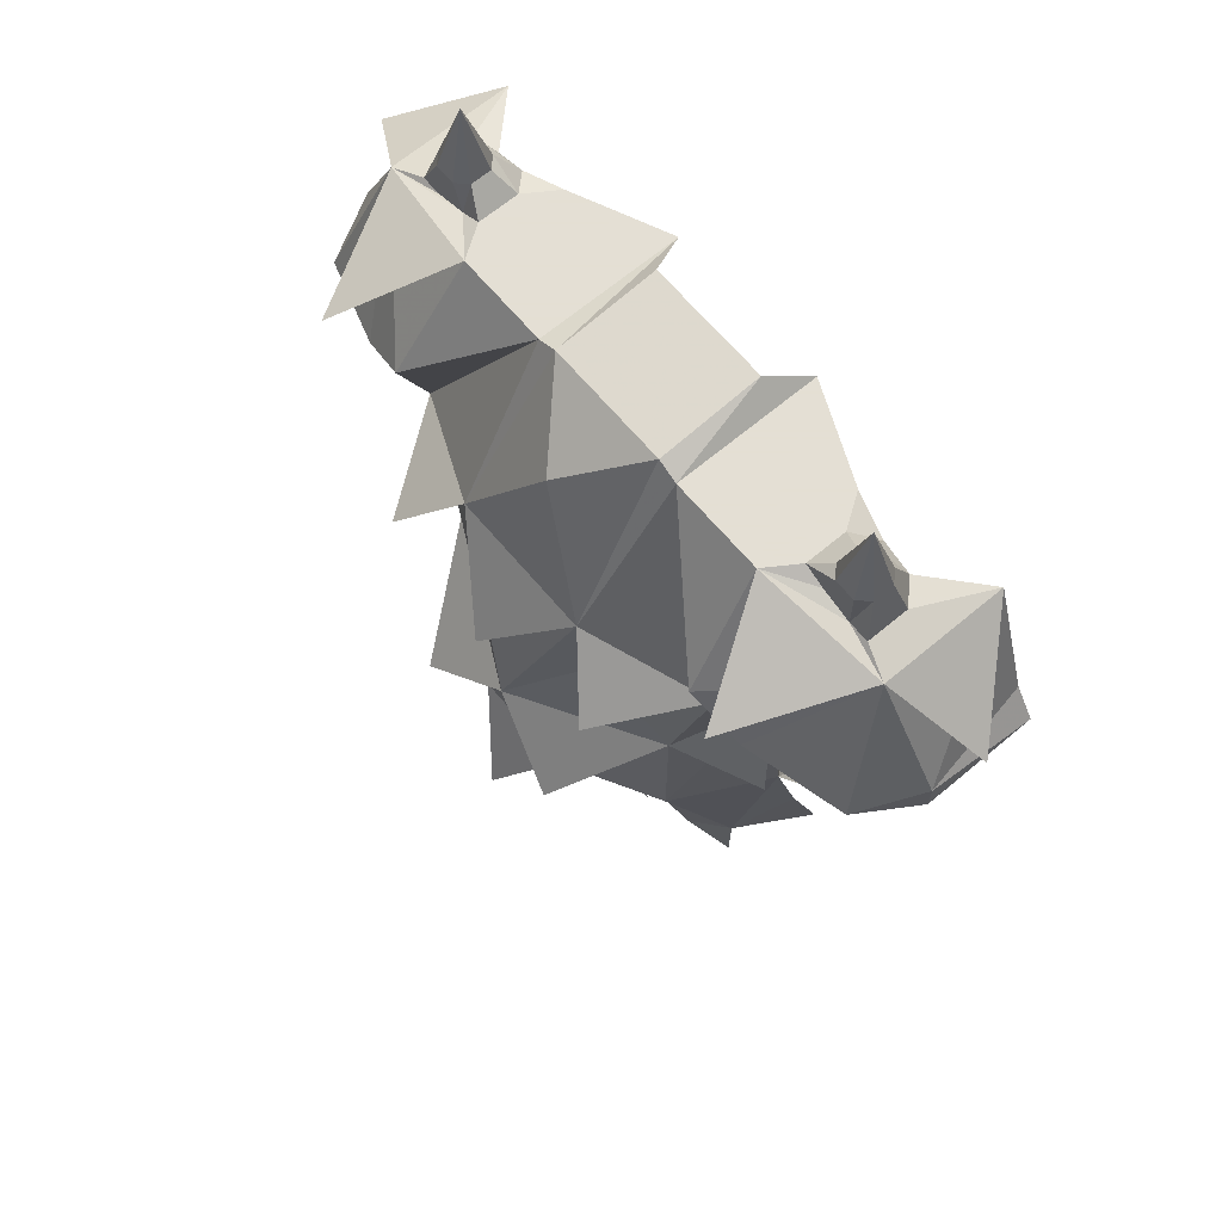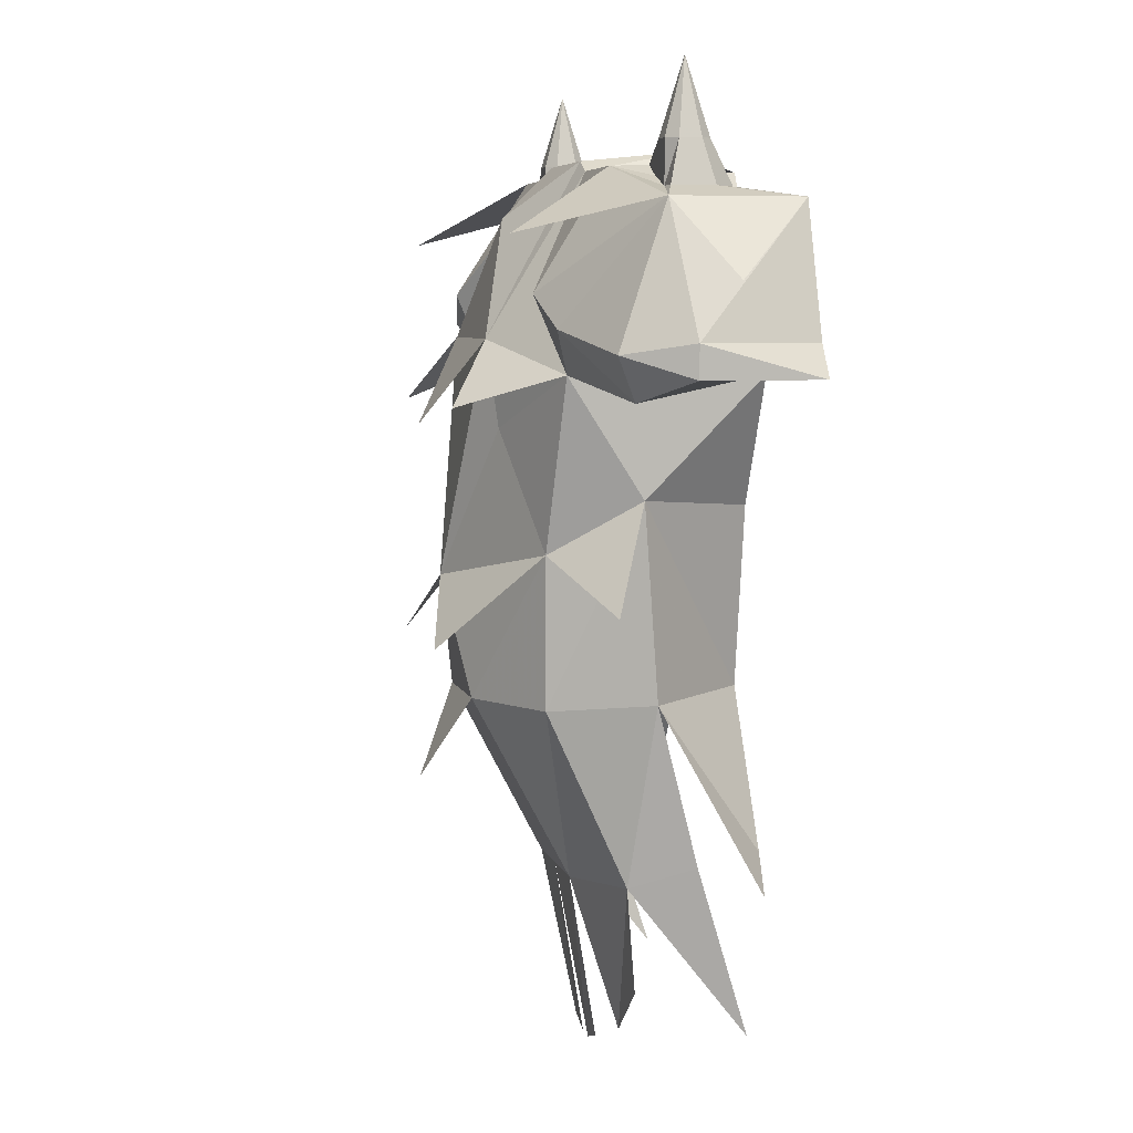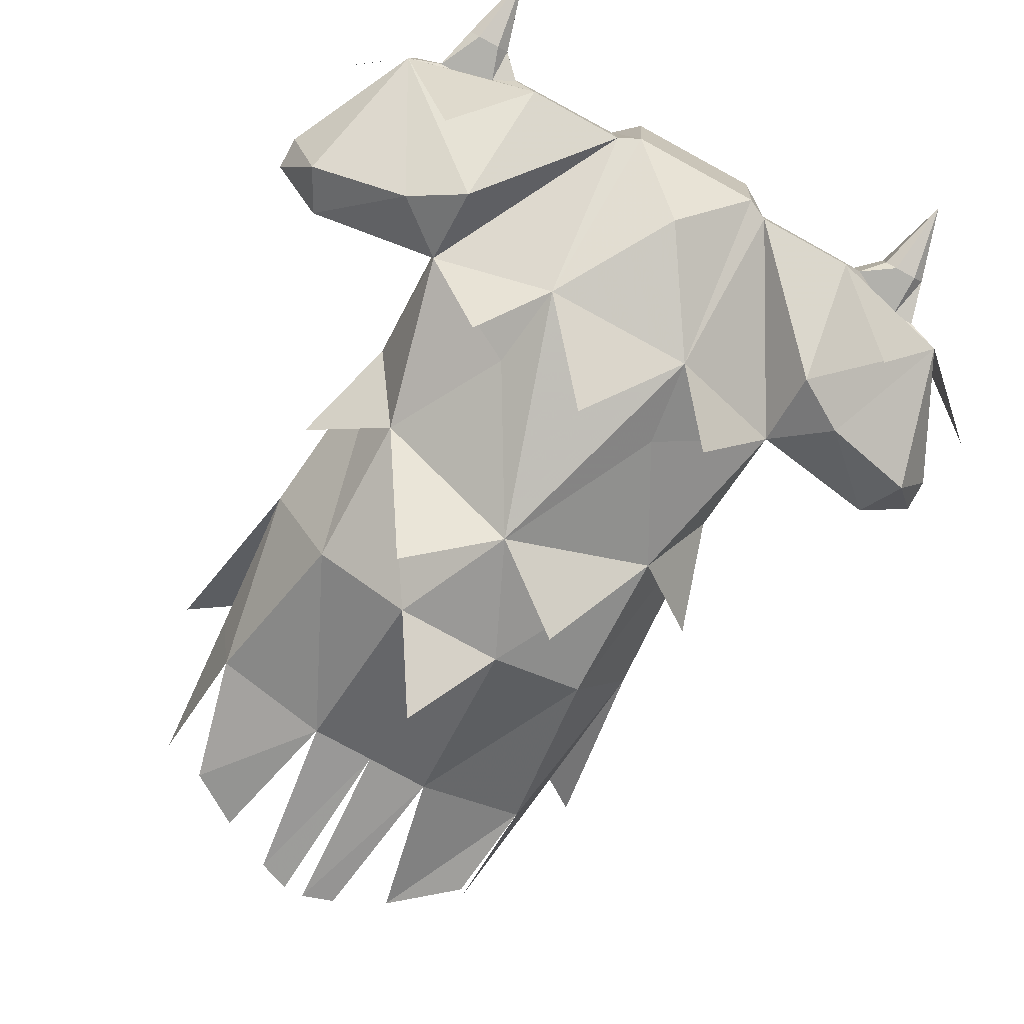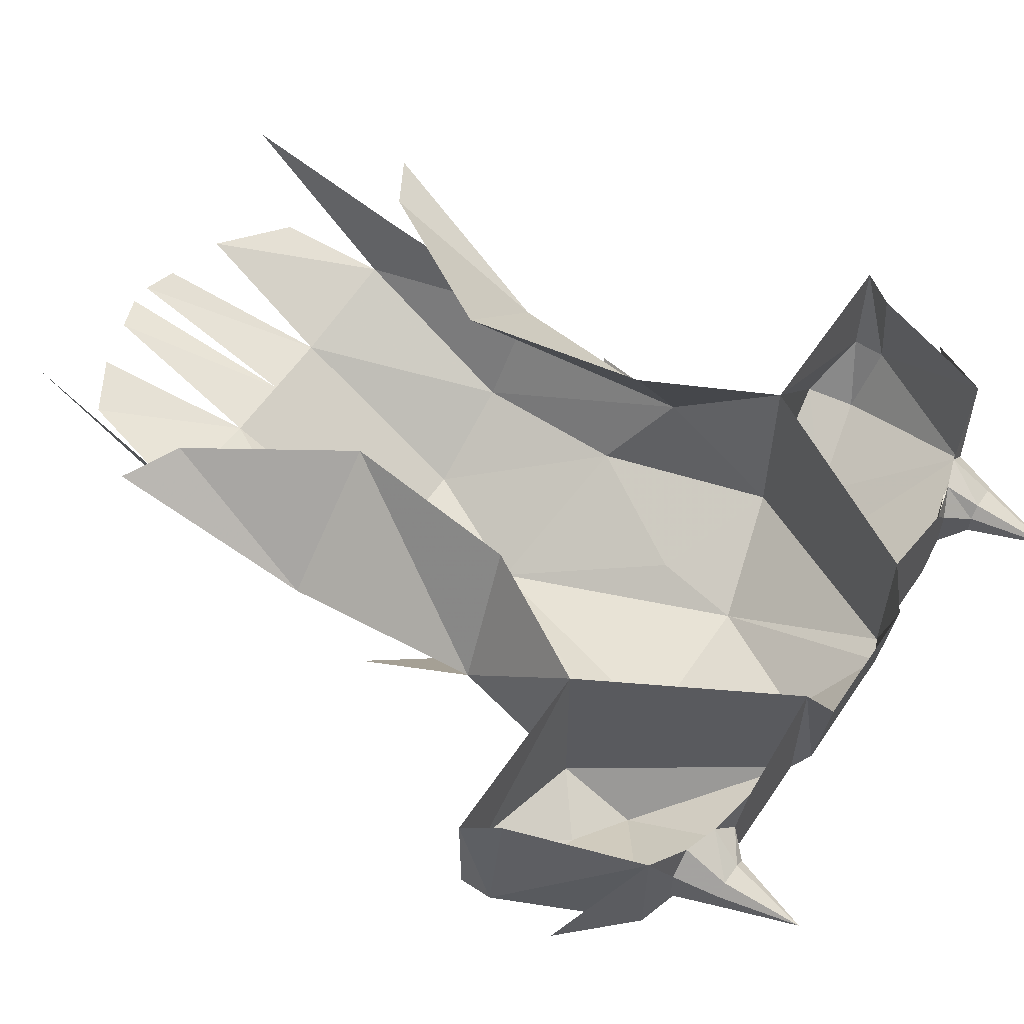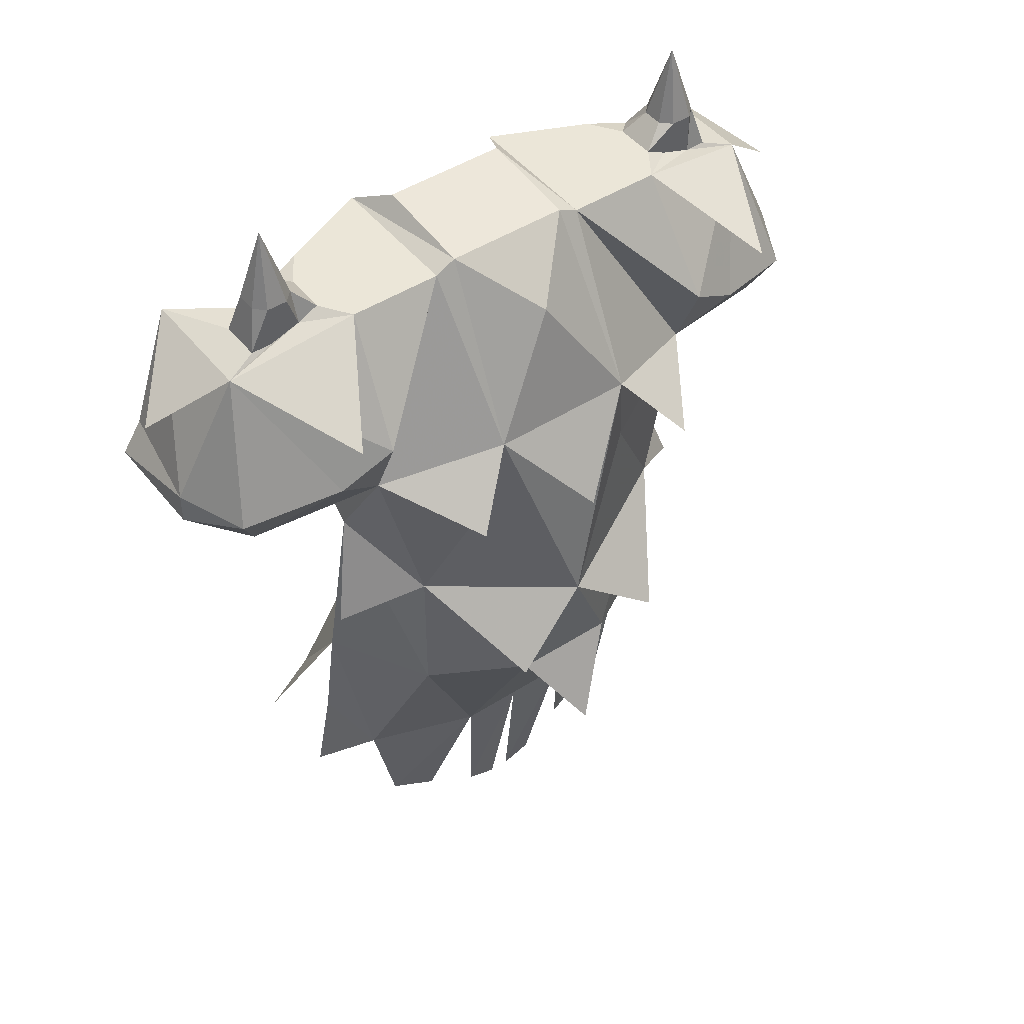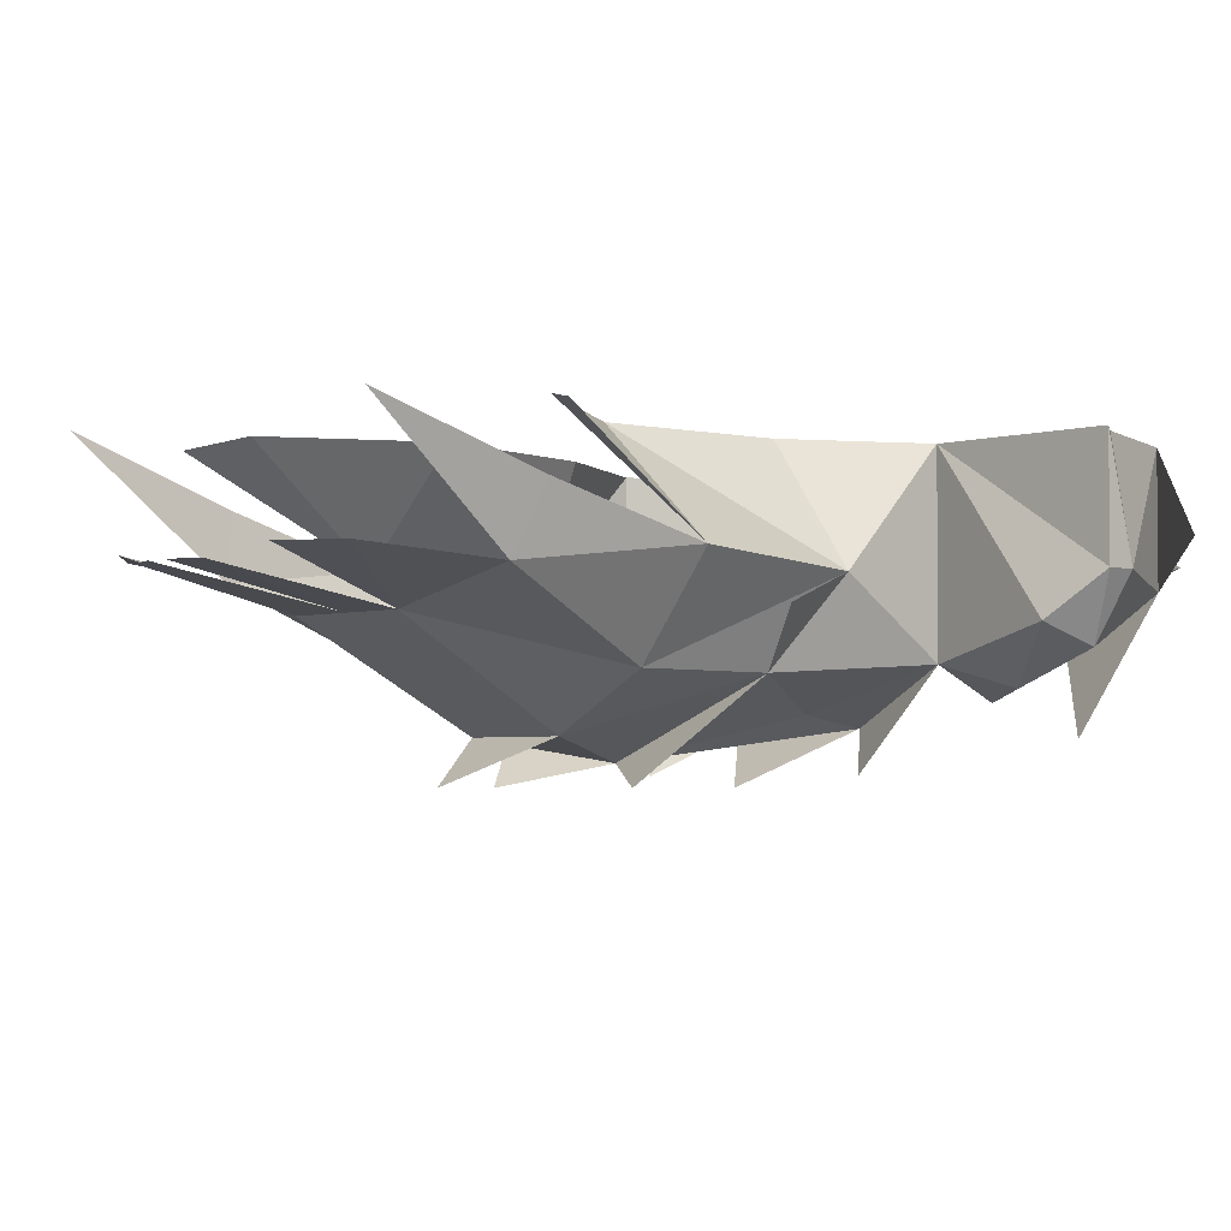
<metadata>
{"format":"obj","ext":"obj","renderer":"f3d","projection":"perspective","resolution":1024,"background":"white","views":[{"elev":66.3,"azim":49.9,"up":"+Z"},{"elev":6.1,"azim":77.0,"up":"+Z"},{"elev":-78.9,"azim":-28.6,"up":"+Y"},{"elev":58.3,"azim":-56.1,"up":"+Y"},{"elev":46.5,"azim":-36.2,"up":"+Z"},{"elev":-3.4,"azim":-134.4,"up":"+Y"}]}
</metadata>
<code>
v 0.2734 0.007812 0.1641
v 0.2734 -0.07812 0.1641
v 0.1406 0.007812 0.1641
v 0.2344 -0.1094 0.1484
v 0.1406 -0.1328 0.1641
v 0.0625 -0.1016 0.3047
v 0.0625 0.007812 0.3047
v 0.1406 -0.07812 0.07812
v 0.09375 0.007812 0.07031
v 0.07031 0.007812 -0.0625
v 0.1484 -0.07031 -0.0625
v 0.1328 0.007812 -0.1719
v 0.1719 0 -0.1953
v 0.1328 -0.1016 0.3047
v 0.1328 -0.02344 0.3047
v 0.1406 -0.1562 0.2188
v 0.2266 -0.08594 0.2812
v 0.1875 -0.07812 0.2891
v 0.1641 -0.07812 0.2969
v 0.1484 -0.07812 0.3047
v 0.1484 -0.04688 0.3047
v 0.1641 -0.03125 0.2969
v 0.1641 -0.05469 0.3203
v 0.1719 -0.04688 0.3203
v 0.1875 -0.03125 0.2891
v 0.1875 -0.04688 0.3203
v 0.2031 -0.04688 0.2891
v 0.2266 0.007812 0.2812
v 0.2734 -0.07812 0.1875
v 0.2578 0.007812 0.1875
v 0.25 -0.125 0.1797
v 0.1797 -0.1484 0.1953
v 0.05469 -0.1719 0.1875
v 0.0625 -0.1641 0.125
v 0.1094 -0.1406 0.03906
v 0.1094 -0.1406 -0.07031
v 0.125 -0.08594 -0.1953
v 0.1406 -0.03906 -0.1797
v 0.1328 0 -0.3047
v -0.1406 -0.1562 0.2188
v -0.1406 -0.1328 0.1641
v -0.0625 -0.1016 0.3047
v -0.1328 -0.1016 0.3047
v -0.2266 -0.08594 0.2812
v -0.1797 -0.1484 0.1953
v -0.2344 -0.1094 0.1484
v -0.1406 0.007812 0.1641
v -0.1406 -0.07812 0.07812
v -0.1094 -0.1406 0.03906
v -0.0625 -0.1641 0.125
v -0.05469 -0.1719 0.1875
v -0.04688 -0.1016 0.3125
v -0.0625 0.007812 0.3047
v -0.1328 -0.02344 0.3047
v -0.1484 -0.07812 0.3047
v -0.1641 -0.07812 0.2969
v -0.1797 -0.1797 0.2578
v -0.25 -0.125 0.1797
v -0.2734 -0.07812 0.1641
v -0.2734 0.007812 0.1641
v -0.2734 -0.07812 0.1875
v -0.2578 0.007812 0.1875
v -0.2266 0.007812 0.2812
v -0.2031 -0.07812 0.2891
v -0.2031 -0.04688 0.2891
v -0.1875 -0.03125 0.2891
v -0.1953 -0.05469 0.3203
v -0.1875 -0.04688 0.3203
v -0.1641 -0.03125 0.2969
v -0.1719 -0.04688 0.3203
v -0.1484 -0.04688 0.3047
v -0.1641 -0.05469 0.3203
v -0.1641 -0.07031 0.3203
v -0.1719 -0.07812 0.3203
v -0.1875 -0.07812 0.2891
v -0.1875 -0.07812 0.3203
v -0.1953 -0.07031 0.3203
v -0.1797 -0.0625 0.375
v -0.08594 0.007812 0.07031
v -0.07031 0.007812 -0.0625
v -0.1562 -0.07031 -0.0625
v -0.1094 -0.1406 -0.07031
v -0.03906 -0.1797 -0.07031
v 0 -0.1953 0.01562
v 0 -0.1484 0.2734
v 0.04688 -0.1016 0.3125
v 0.04688 -0.02344 0.3203
v -0.04688 -0.02344 0.3203
v -0.1406 0.007812 -0.1719
v -0.1797 0 -0.1953
v 0 -0.1094 -0.2031
v -0.04688 -0.1094 -0.2031
v -0.03125 -0.08594 -0.3281
v -0.007812 -0.08594 -0.3359
v -0.1328 -0.08594 -0.1953
v -0.1094 -0.07812 -0.2891
v -0.07031 -0.07812 -0.3125
v 0.04688 -0.1094 -0.2031
v 0.007812 -0.08594 -0.3359
v 0.03125 -0.08594 -0.3281
v 0.07031 -0.07812 -0.3125
v 0.1172 -0.07812 -0.2734
v 0.03906 -0.1797 -0.07031
v -0.1484 -0.03906 -0.1797
v -0.1406 0 -0.3047
v -0.09375 -0.2031 0.1406
v 0.09375 -0.2031 0.1406
v 0 -0.2109 0.125
v -0.1641 -0.1016 0
v 0.1641 -0.1016 0
v -0.0625 -0.2109 -0.03125
v 0.0625 -0.2109 -0.03125
v 0.2891 -0.05469 0.2266
v -0.2812 -0.05469 0.2422
v 0 -0.2109 -0.1328
v 0.1797 -0.1797 0.2578
v 0.1719 -0.07812 0.3203
v 0.1641 -0.07031 0.3203
v 0.1875 -0.07812 0.3203
v 0.1797 -0.0625 0.375
v 0.1953 -0.07031 0.3203
v 0.1953 -0.05469 0.3203
v 0.2031 -0.07812 0.2891
f 1 2 3
f 3 2 4
f 3 4 5
f 3 5 6
f 3 6 7
f 41 46 47
f 41 47 42
f 46 59 47
f 47 59 60
f 47 53 42
f 52 86 87
f 52 87 88
f 3 7 5
f 12 11 13
f 41 42 47
f 47 42 53
f 81 89 90
f 7 6 5
f 3 5 8
f 3 8 9
f 30 29 1
f 1 29 2
f 2 29 31
f 2 31 4
f 4 31 32
f 4 32 5
f 5 32 16
f 5 35 8
f 41 45 46
f 41 47 48
f 41 48 49
f 45 58 46
f 46 58 59
f 60 59 61
f 60 61 62
f 61 59 58
f 47 79 48
f 49 83 84
f 49 84 50
f 83 103 84
f 84 103 35
f 84 35 34
f 111 84 49
f 112 35 84
f 115 103 83
f 9 8 10
f 8 35 36
f 11 37 38
f 38 37 39
f 48 79 80
f 48 82 49
f 49 82 83
f 91 92 93
f 91 93 94
f 98 91 99
f 98 99 100
f 83 92 91
f 83 91 103
f 98 103 91
f 103 98 36
f 103 36 35
f 82 92 83
f 95 81 104
f 95 104 105
f 109 49 48
f 110 8 35
f 10 8 11
f 10 11 12
f 14 6 16
f 14 16 17
f 14 17 18
f 14 18 19
f 14 19 20
f 14 20 15
f 15 20 21
f 15 21 22
f 25 27 28
f 28 27 17
f 5 16 6
f 5 33 34
f 5 34 35
f 8 36 11
f 11 36 37
f 40 41 42
f 40 42 43
f 40 43 44
f 40 45 41
f 41 49 50
f 41 50 51
f 43 54 55
f 43 55 56
f 43 56 44
f 43 44 57
f 63 44 64
f 63 64 65
f 63 65 66
f 69 71 54
f 54 71 55
f 56 75 44
f 44 75 64
f 48 80 81
f 48 81 82
f 50 84 51
f 51 84 33
f 52 85 86
f 81 80 89
f 92 95 96
f 92 96 97
f 37 98 101
f 37 101 102
f 84 34 33
f 92 82 95
f 95 82 81
f 37 36 98
f 106 51 41
f 107 5 33
f 116 17 14
f 123 18 17
f 123 17 27
f 14 15 7
f 14 7 6
f 28 17 29
f 28 29 30
f 5 6 33
f 16 32 17
f 17 32 31
f 17 31 29
f 40 44 45
f 41 51 42
f 42 51 52
f 42 52 53
f 42 53 43
f 43 53 54
f 62 61 63
f 63 61 44
f 61 58 44
f 44 58 45
f 51 33 85
f 51 85 52
f 52 88 53
f 6 7 87
f 6 87 86
f 6 86 33
f 33 86 85
f 33 51 108
f 113 28 17
f 114 44 63
f 22 21 23
f 22 23 24
f 22 24 25
f 25 24 26
f 25 26 27
f 66 65 67
f 66 67 68
f 66 68 69
f 69 68 70
f 69 70 71
f 55 71 72
f 55 72 73
f 55 73 56
f 56 73 74
f 56 74 75
f 64 75 76
f 64 76 77
f 64 77 65
f 65 77 67
f 67 77 78
f 67 78 68
f 68 78 70
f 70 78 72
f 70 72 71
f 117 118 20
f 117 20 19
f 117 19 119
f 117 119 120
f 117 120 118
f 118 120 23
f 118 23 21
f 118 21 20
f 119 19 18
f 119 18 121
f 119 121 120
f 120 121 122
f 120 122 26
f 120 26 24
f 120 24 23
f 121 18 123
f 121 123 122
f 122 123 27
f 122 27 26
f 74 76 75
f 76 74 78
f 76 78 77
f 78 74 73
f 78 73 72

</code>
